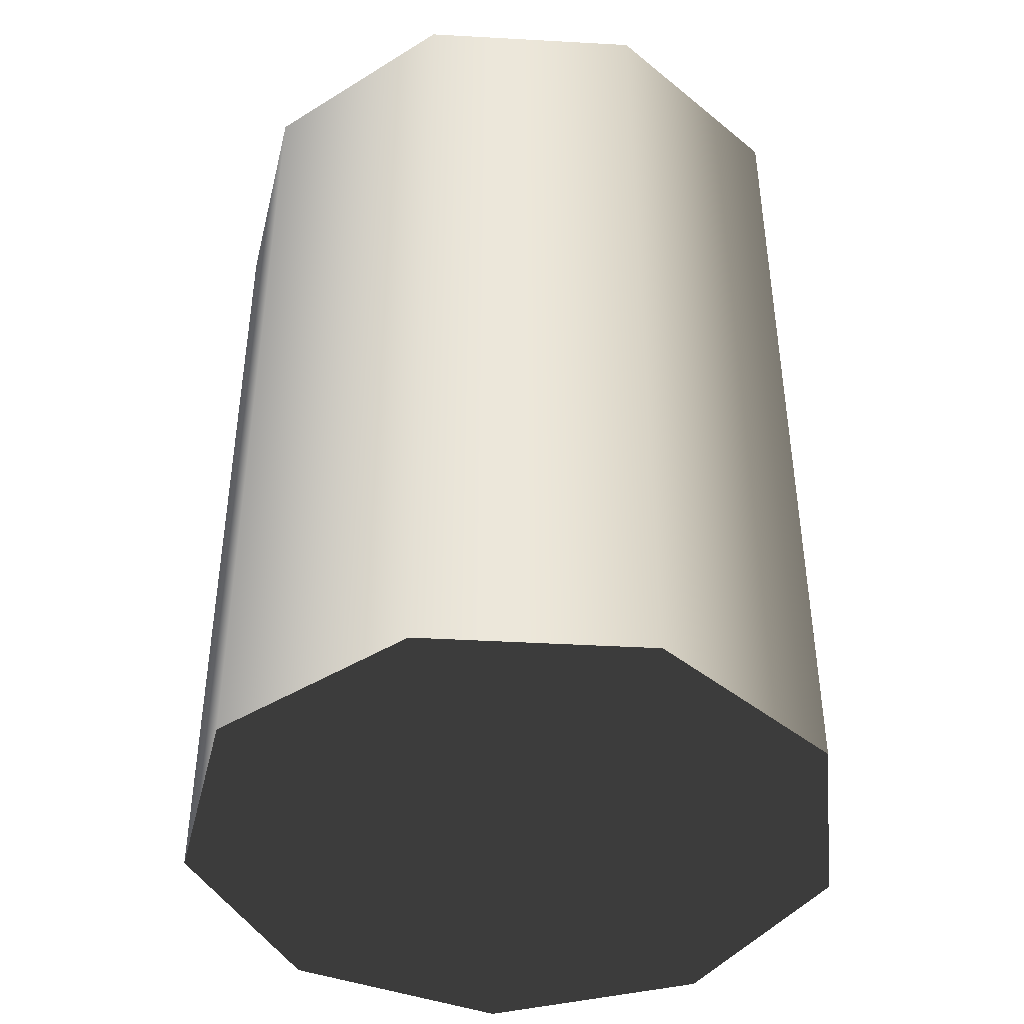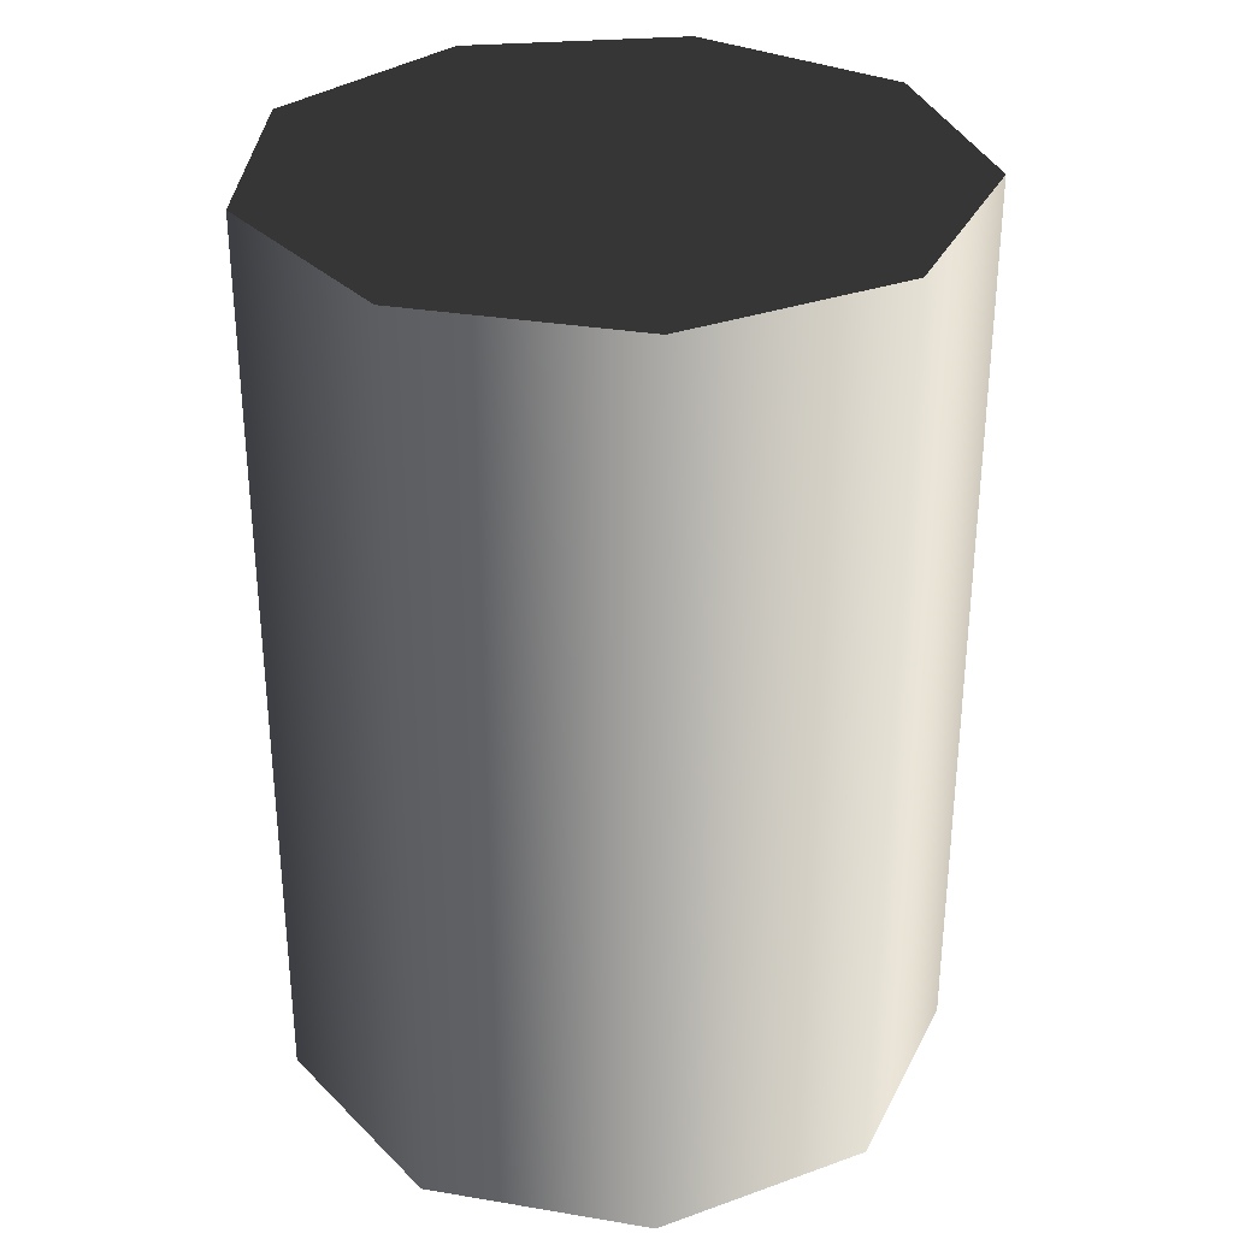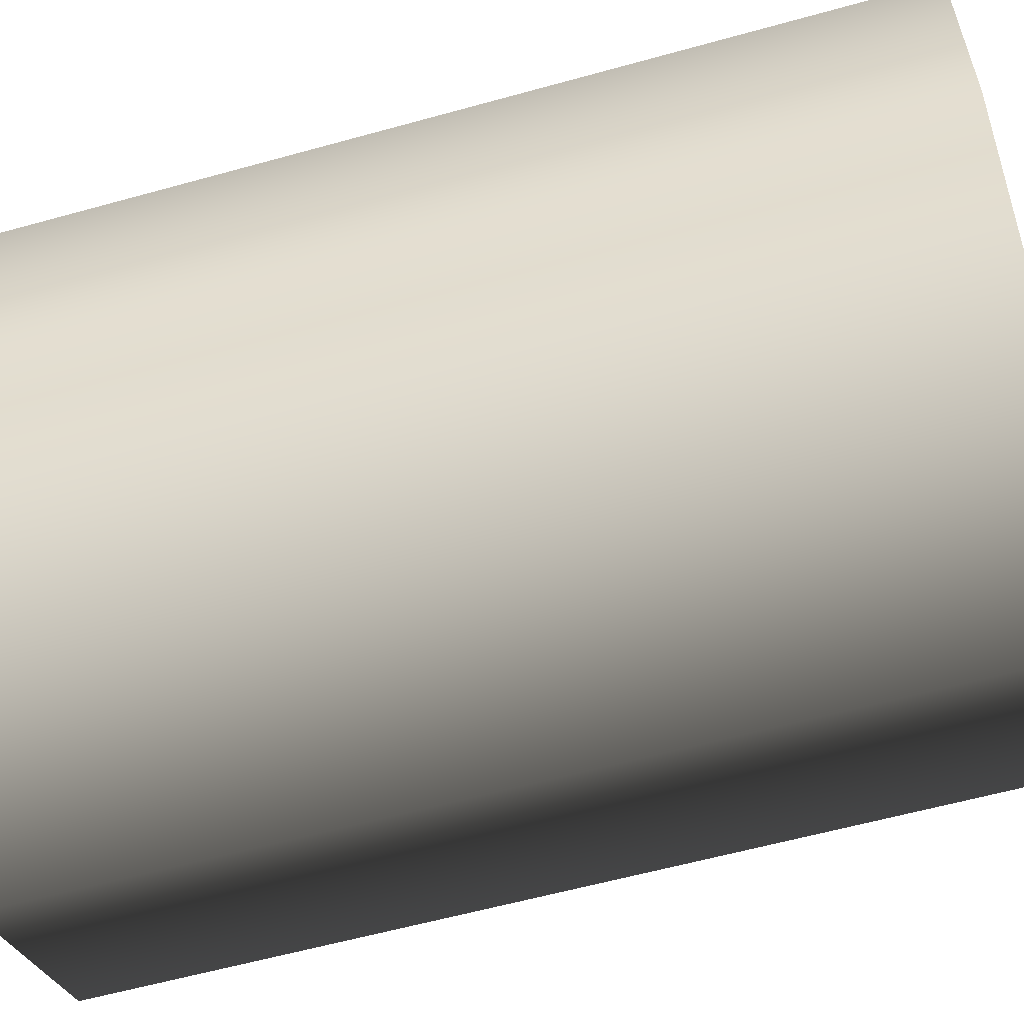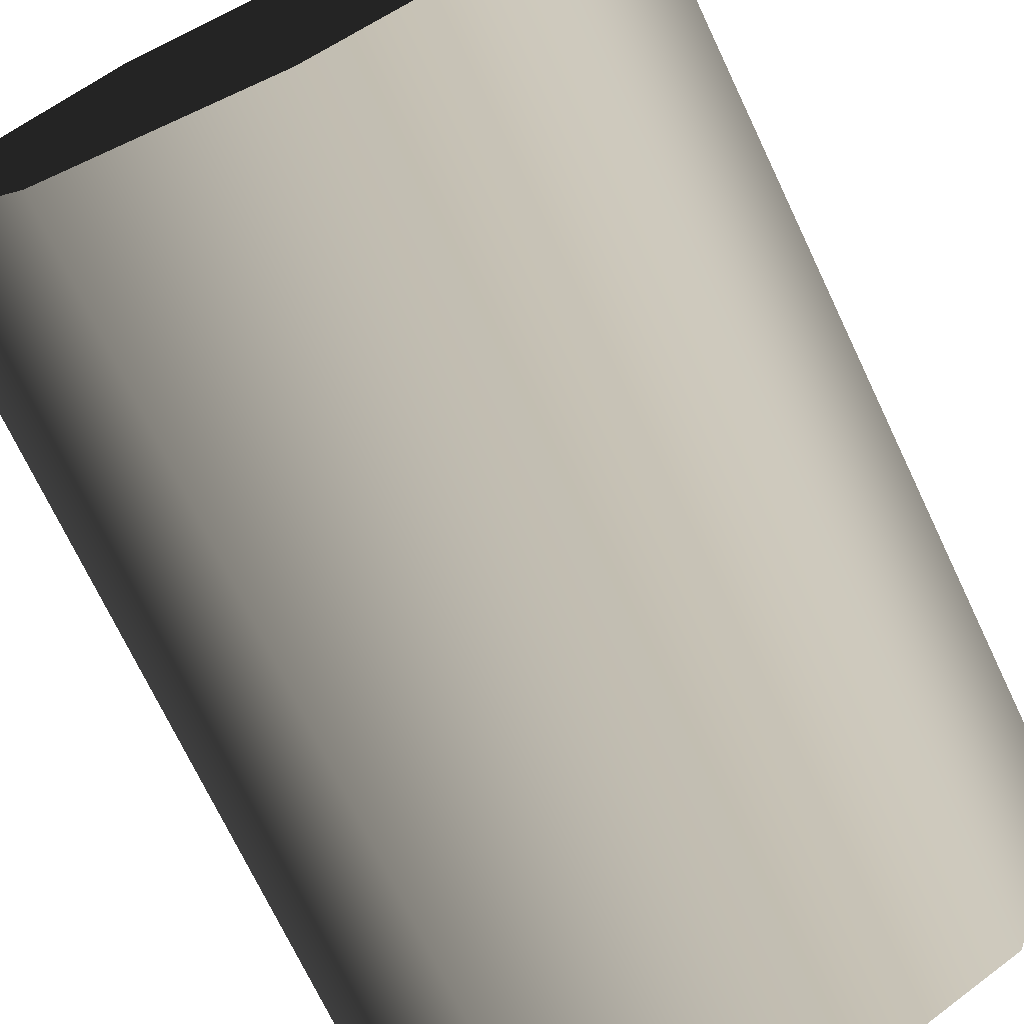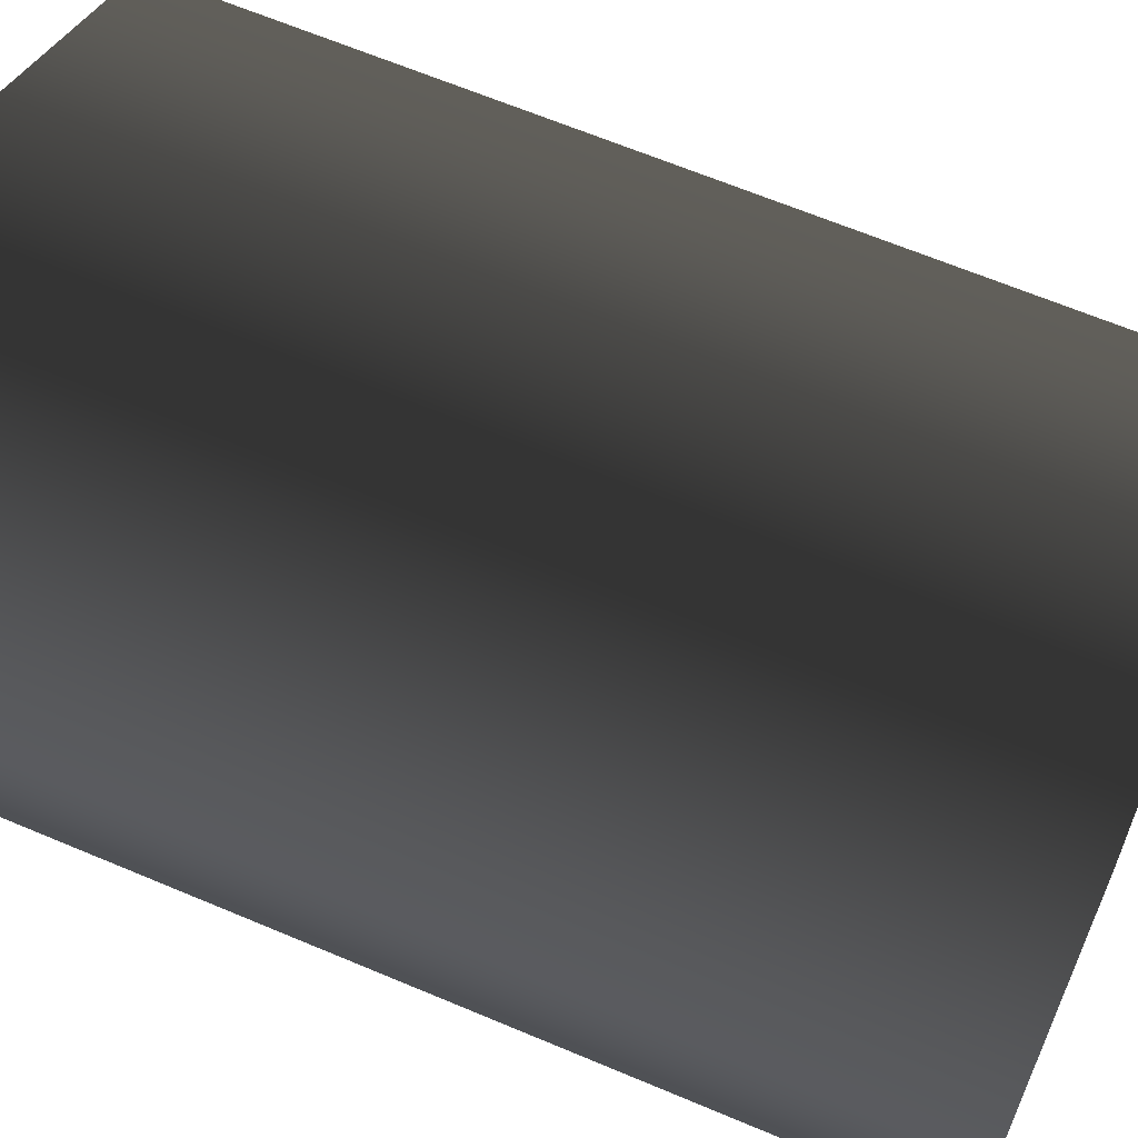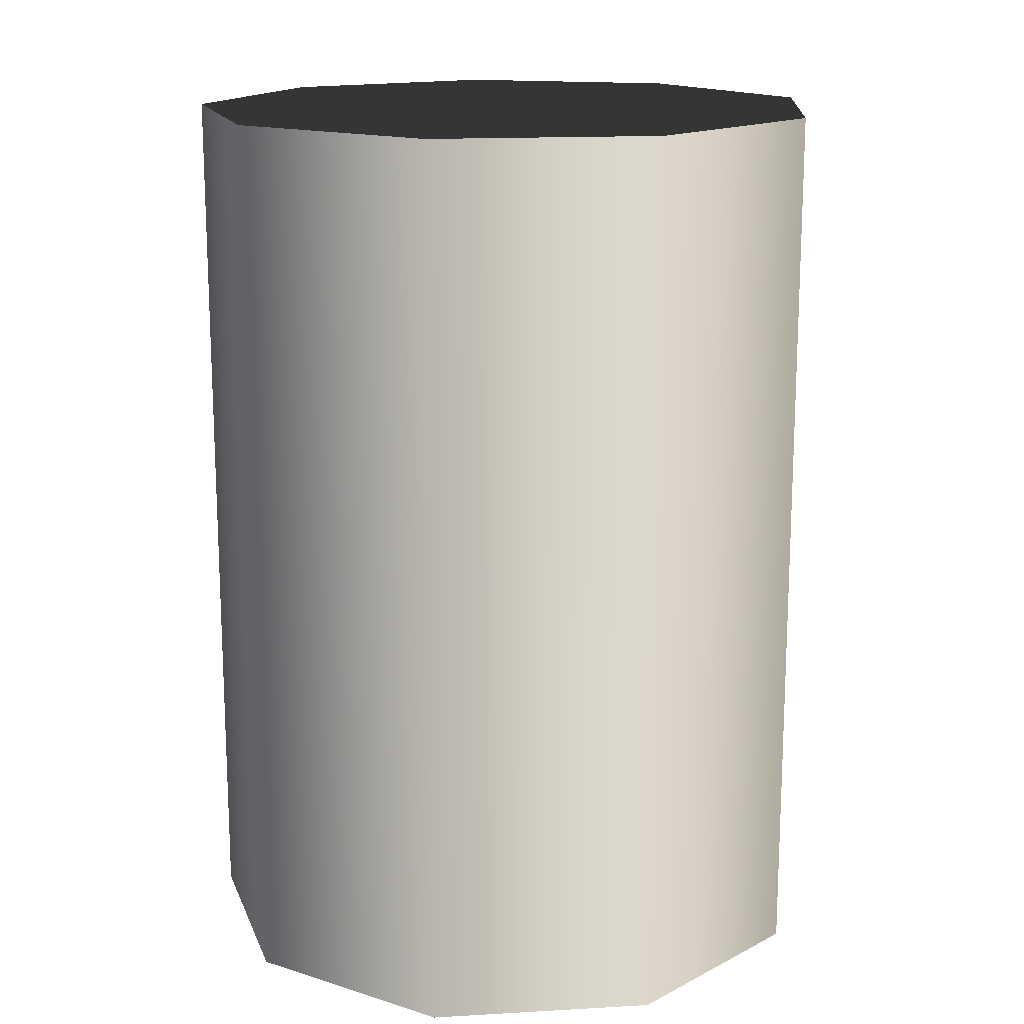
<metadata>
{"format":"obj","ext":"obj","renderer":"f3d","projection":"perspective","resolution":1024,"background":"white","views":[{"elev":-42.9,"azim":-93.8,"up":"+Z"},{"elev":31.8,"azim":-76.7,"up":"+Z"},{"elev":-58.6,"azim":-73.9,"up":"+Y"},{"elev":-72.3,"azim":25.4,"up":"+Y"},{"elev":65.9,"azim":-67.1,"up":"+Y"},{"elev":15.9,"azim":-56.8,"up":"+Z"}]}
</metadata>
<code>
v 0.006299 -0.03573 -3.197e-07
v -0.03409 -0.01241 -3.225e-07
v -0.01814 -0.03142 -3.203e-07
v 0.02779 0.02332 -3.268e-07
v -0.01814 0.03142 -3.278e-07
v -0.03409 0.01241 -3.255e-07
v 0.006299 0.03573 -3.283e-07
v 0.03628 -1.984e-23 -3.24e-07
v 0.02779 -0.02332 -3.212e-07
v 0.03628 -1.984e-23 -3.24e-07
v 0.02779 0.02332 0.1
v 0.02779 0.02332 -3.268e-07
v 0.03628 6.123e-18 0.1
v 0.006299 0.03573 0.1
v 0.006299 0.03573 -3.283e-07
v 0.02779 -0.02332 -3.212e-07
v 0.02779 -0.02332 0.1
v 0.006299 0.03573 -3.283e-07
v -0.01814 0.03142 0.1
v -0.01814 0.03142 -3.278e-07
v 0.006299 0.03573 0.1
v -0.03409 0.01241 0.1
v -0.03409 0.01241 -3.255e-07
v -0.03409 0.01241 -3.255e-07
v -0.03409 -0.01241 0.1
v -0.03409 -0.01241 -3.225e-07
v -0.03409 0.01241 0.1
v -0.01814 -0.03142 0.1
v -0.01814 -0.03142 -3.203e-07
v -0.01814 -0.03142 -3.203e-07
v 0.006299 -0.03573 0.1
v 0.006299 -0.03573 -3.197e-07
v -0.01814 -0.03142 0.1
v 0.02779 -0.02332 0.1
v 0.02779 -0.02332 -3.212e-07
v 0.03628 6.123e-18 0.1
v 0.006299 0.03573 0.1
v 0.02779 0.02332 0.1
v -0.01814 -0.03142 0.1
v -0.03409 0.01241 0.1
v -0.01814 0.03142 0.1
v -0.03409 -0.01241 0.1
v 0.006299 -0.03573 0.1
v 0.02779 -0.02332 0.1
g Barrel_Red_22383_798
f 1 3 2
f 1 2 4
f 2 5 4
f 2 6 5
f 5 7 4
f 1 4 8
f 9 1 8
f 10 12 11
f 11 13 10
f 14 11 12
f 12 15 14
f 16 10 13
f 13 17 16
f 18 20 19
f 19 21 18
f 22 19 20
f 20 23 22
f 24 26 25
f 25 27 24
f 28 25 26
f 26 29 28
f 30 32 31
f 31 33 30
f 34 31 32
f 32 35 34
f 36 38 37
f 36 37 39
f 37 40 39
f 37 41 40
f 40 42 39
f 36 39 43
f 44 36 43

</code>
